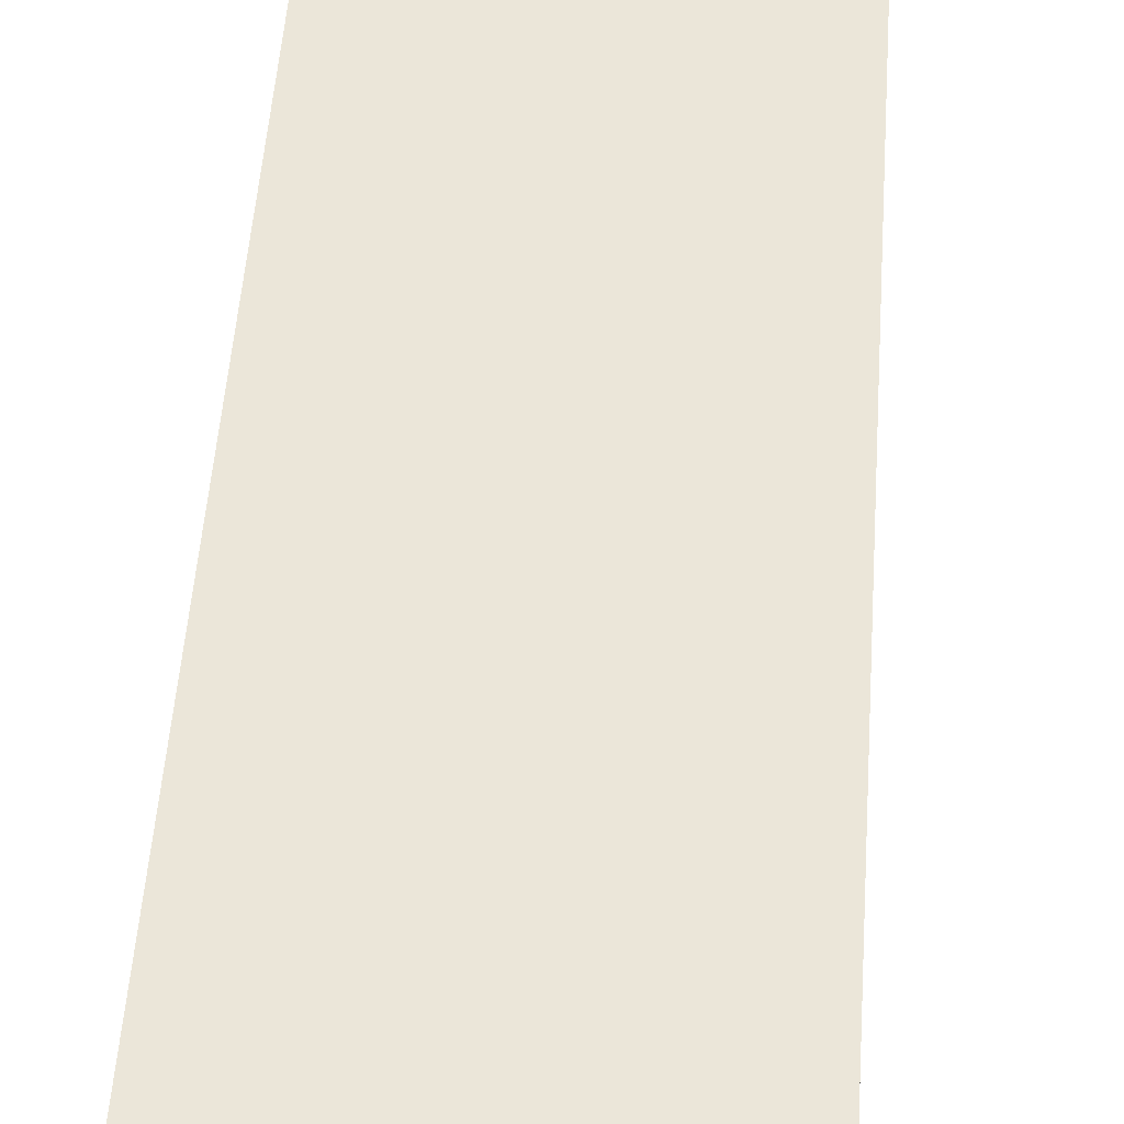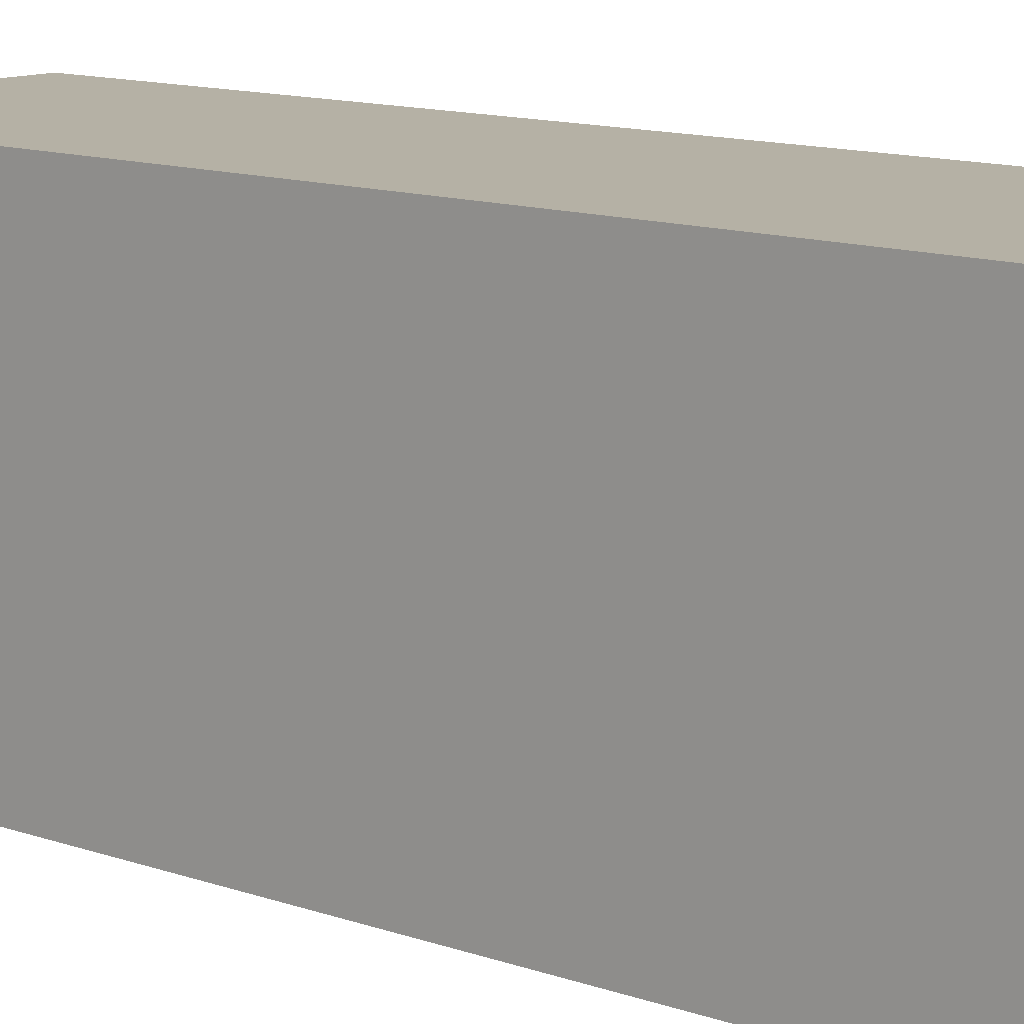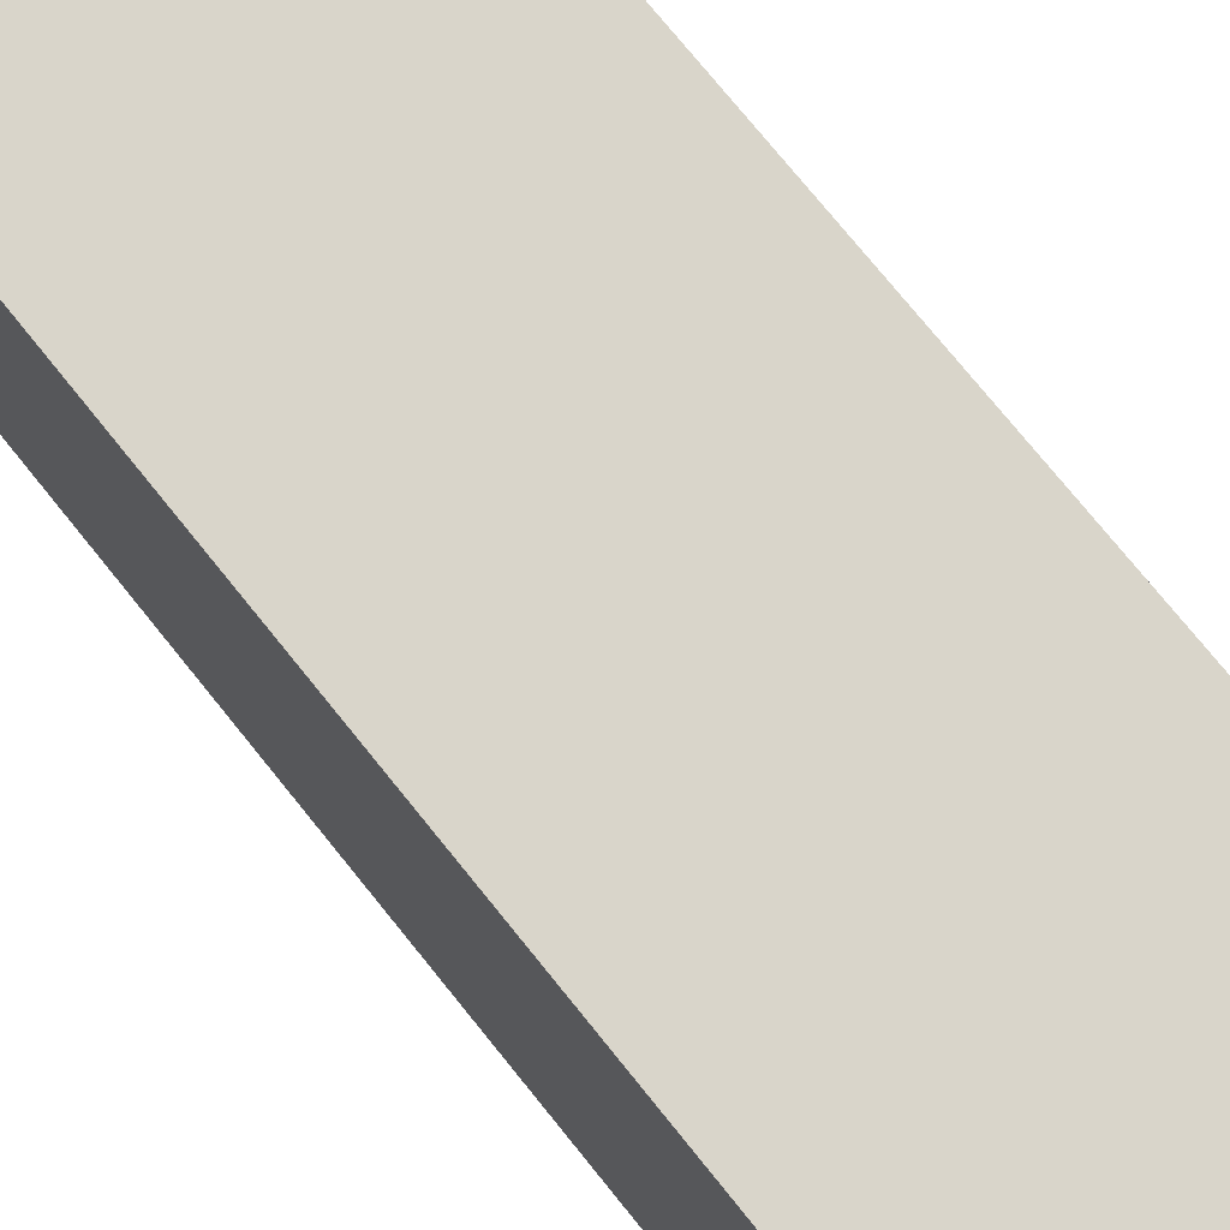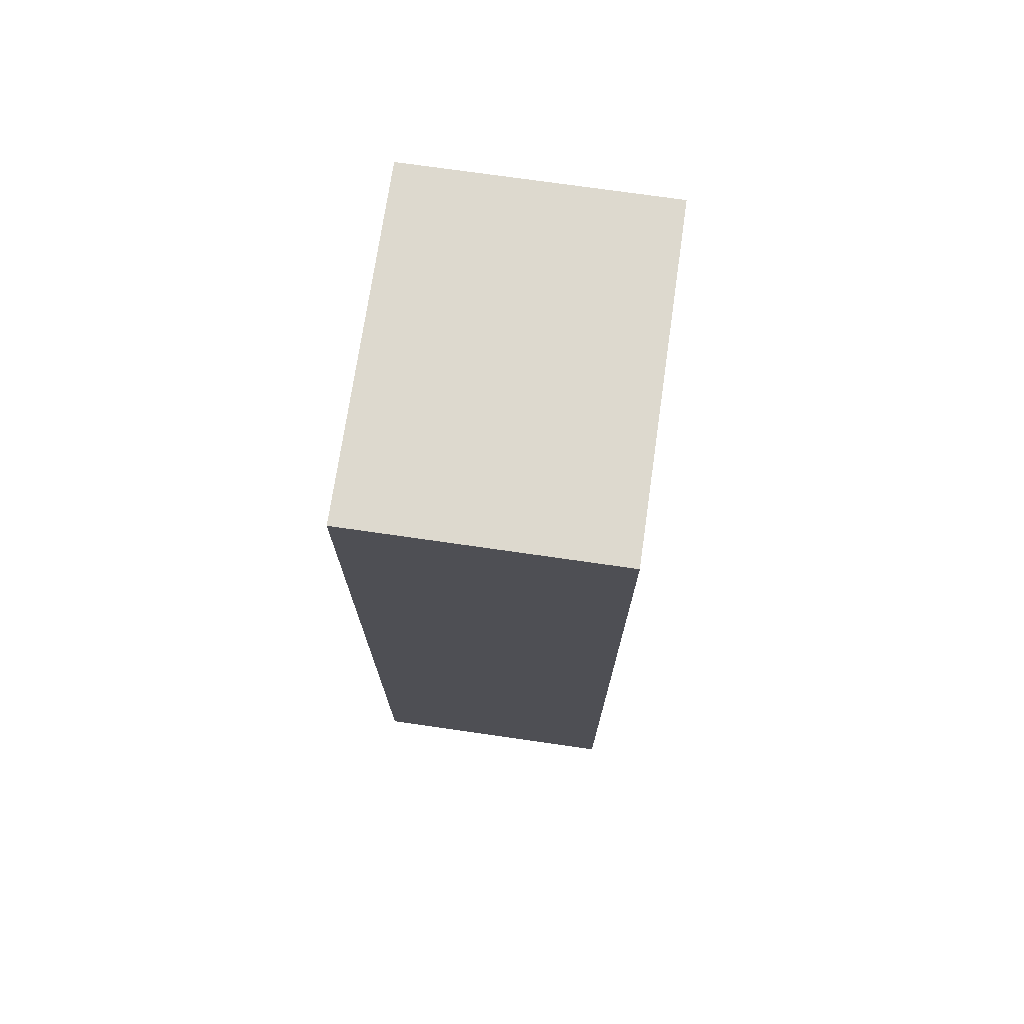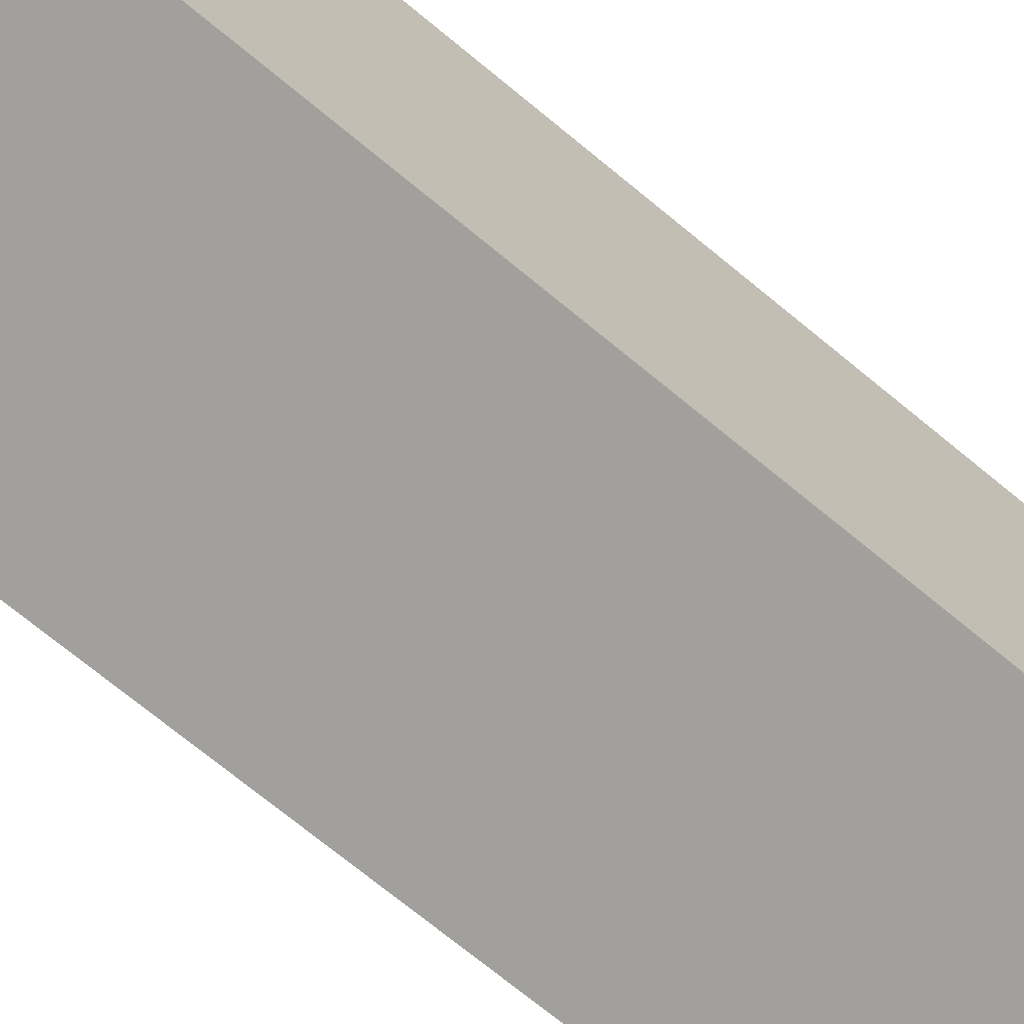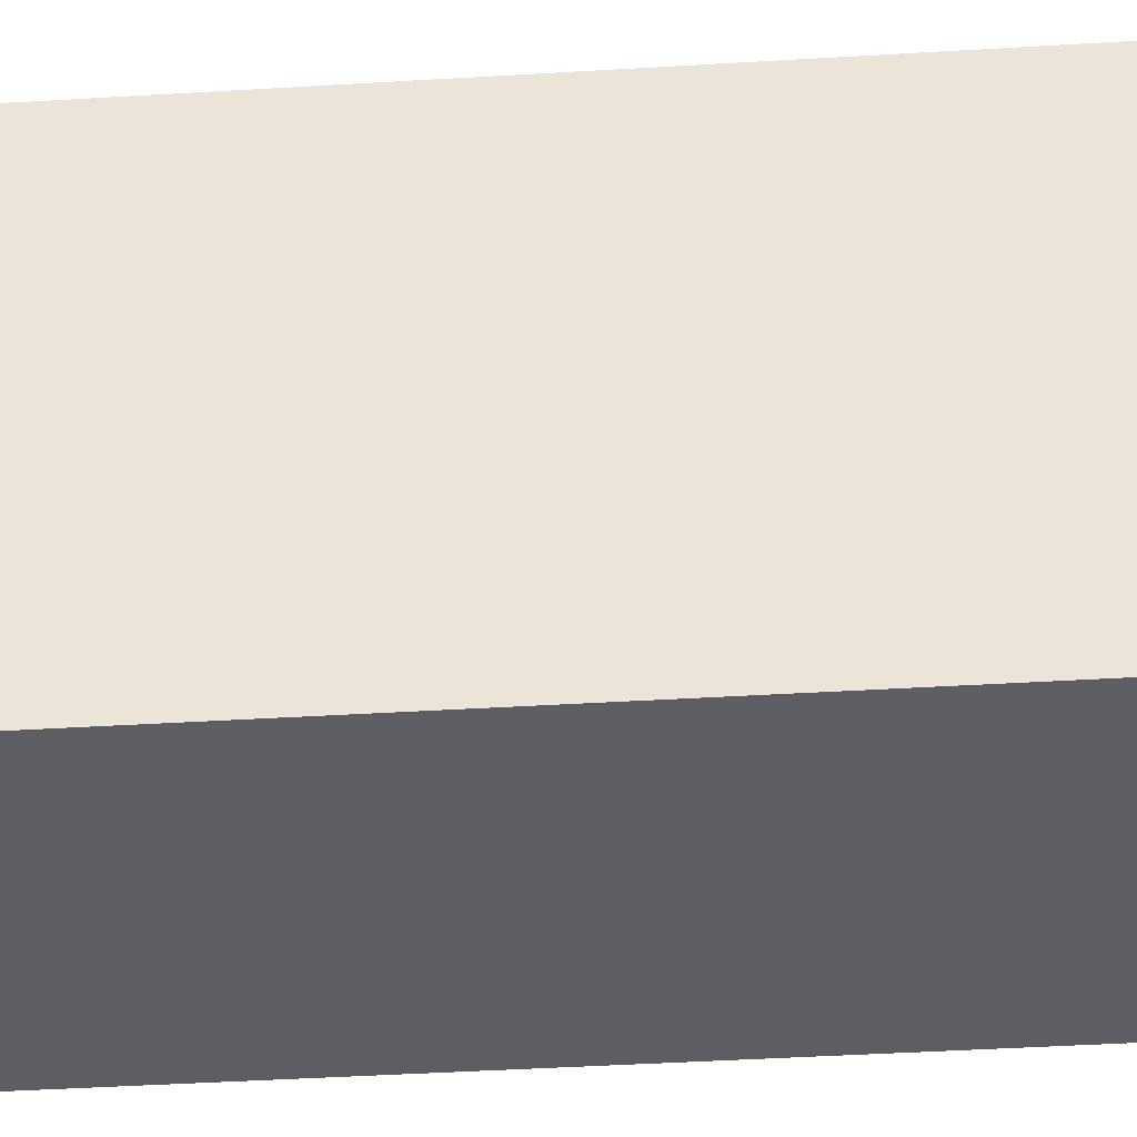
<metadata>
{"format":"obj","ext":"obj","renderer":"f3d","projection":"perspective","resolution":1024,"background":"white","views":[{"elev":48.3,"azim":3.8,"up":"+Z"},{"elev":11.7,"azim":130.3,"up":"+Z"},{"elev":74.9,"azim":-38.8,"up":"+Z"},{"elev":73.4,"azim":8.2,"up":"+Y"},{"elev":-71.5,"azim":50.5,"up":"+Z"},{"elev":-38.5,"azim":-85.8,"up":"+Z"}]}
</metadata>
<code>
v  -0.7625 0.0618 -0.989
v  -0.7625 5.375 -1.011
v  0.7625 5.375 -1.011
v  0.7625 0.0618 -0.989
v  -0.7625 5.434 0.989
v  0.7625 5.434 0.989
v  -0.7625 0.1202 1.011
v  0.7625 0.1202 1.011
o Cube
g Cube
f 1 2 3
f 3 4 1
f 3 2 5
f 5 6 3
f 2 1 7
f 7 5 2
f 8 6 5
f 5 7 8
f 8 4 3
f 3 6 8
f 1 4 8
f 8 7 1

</code>
